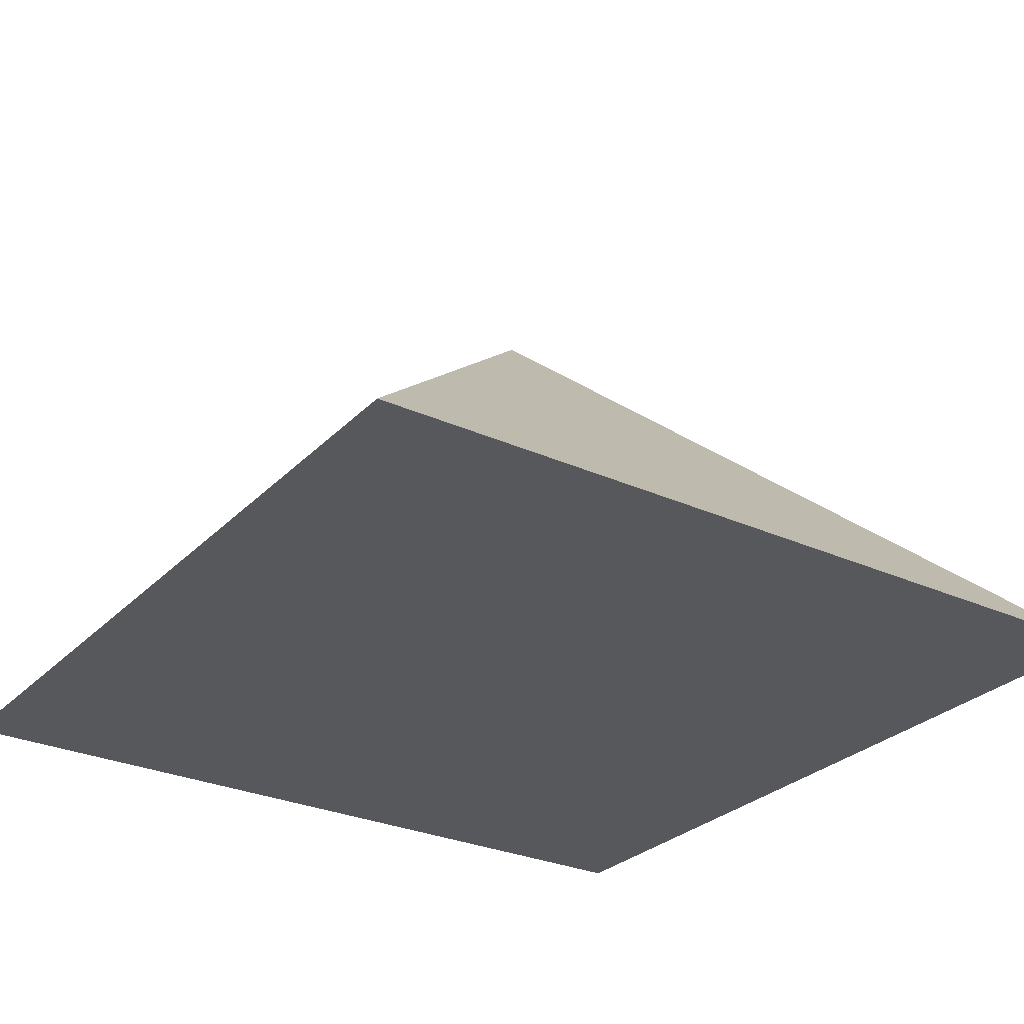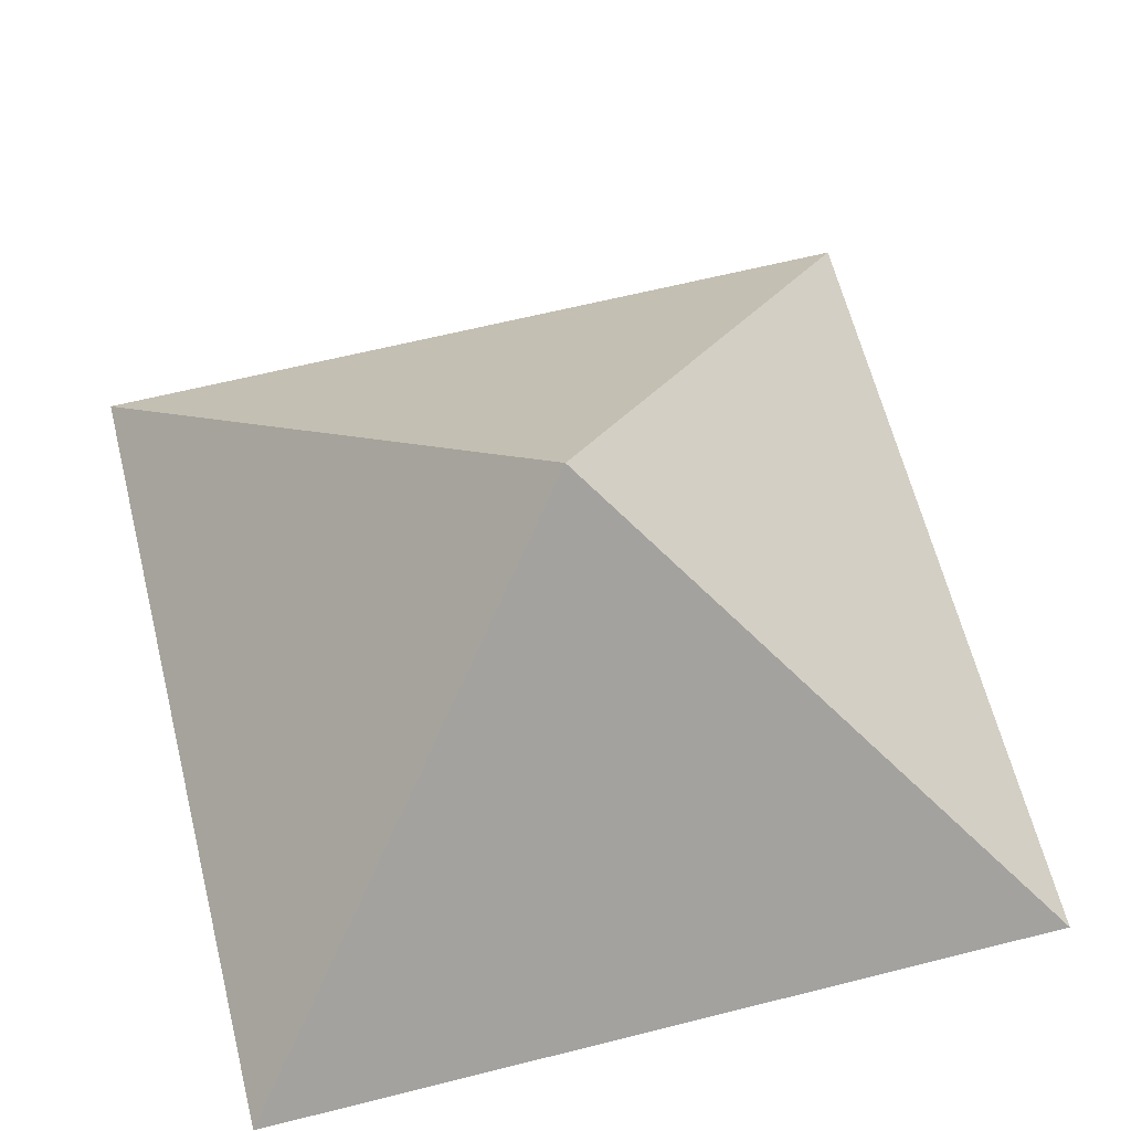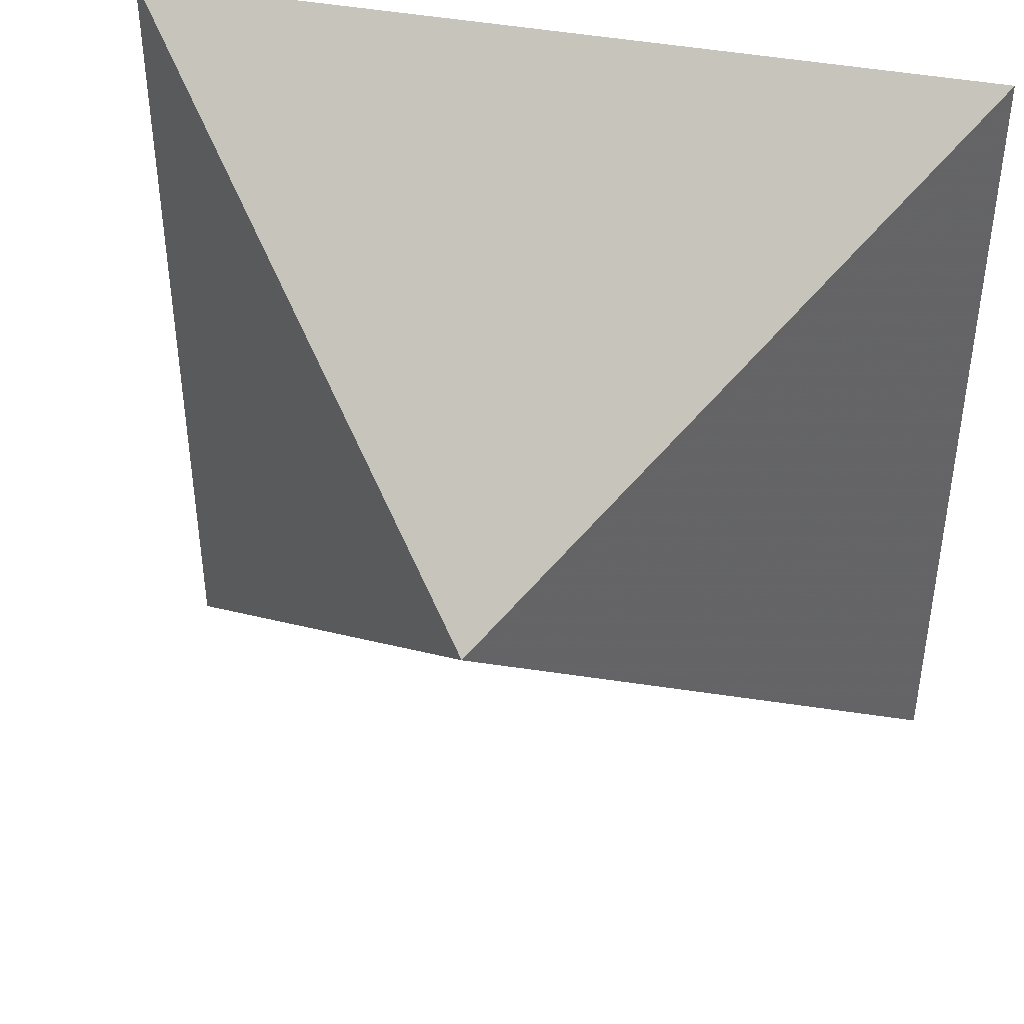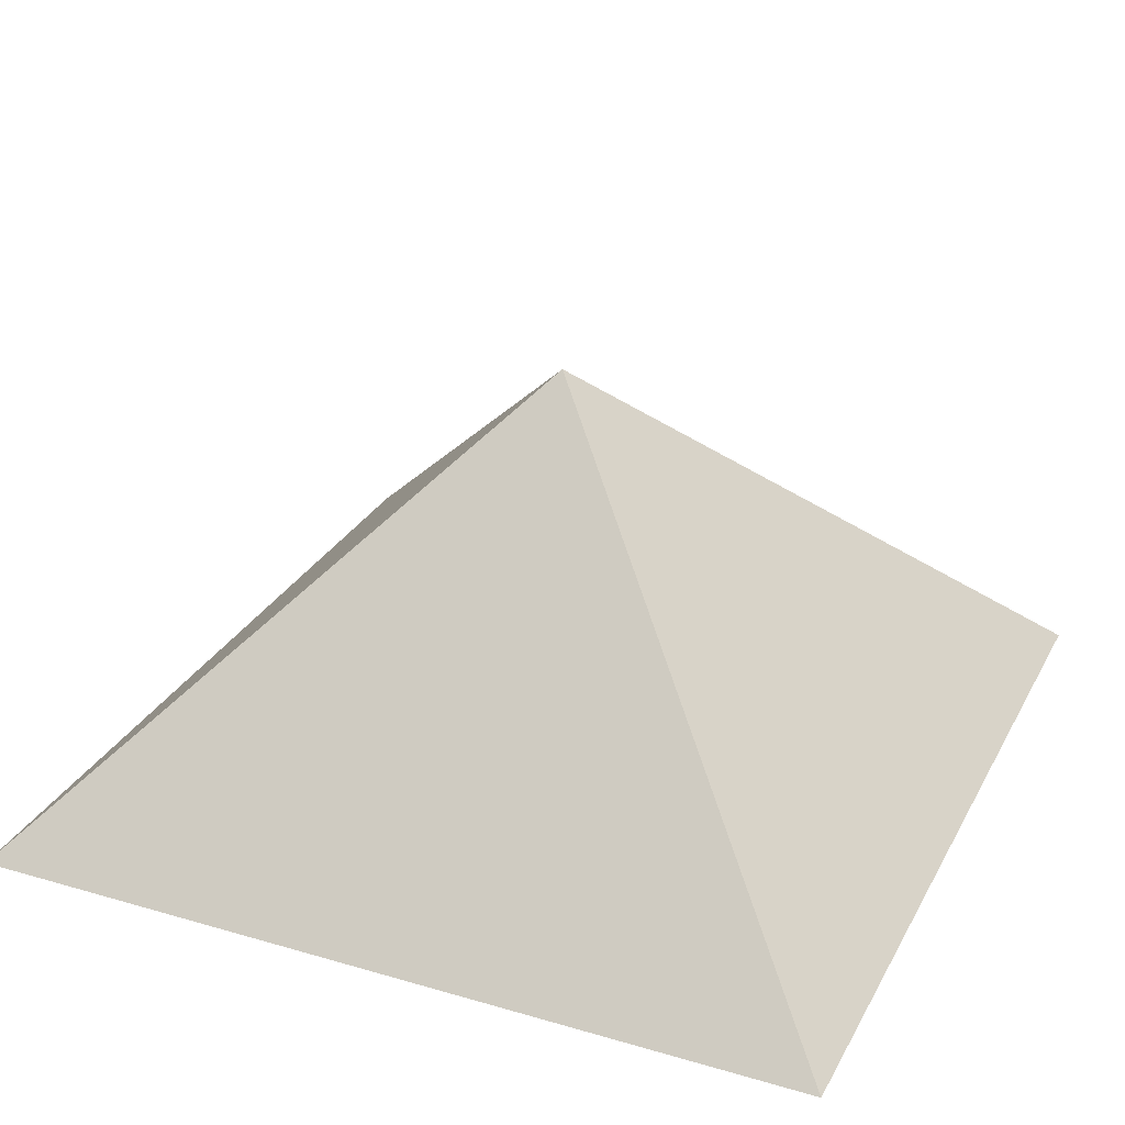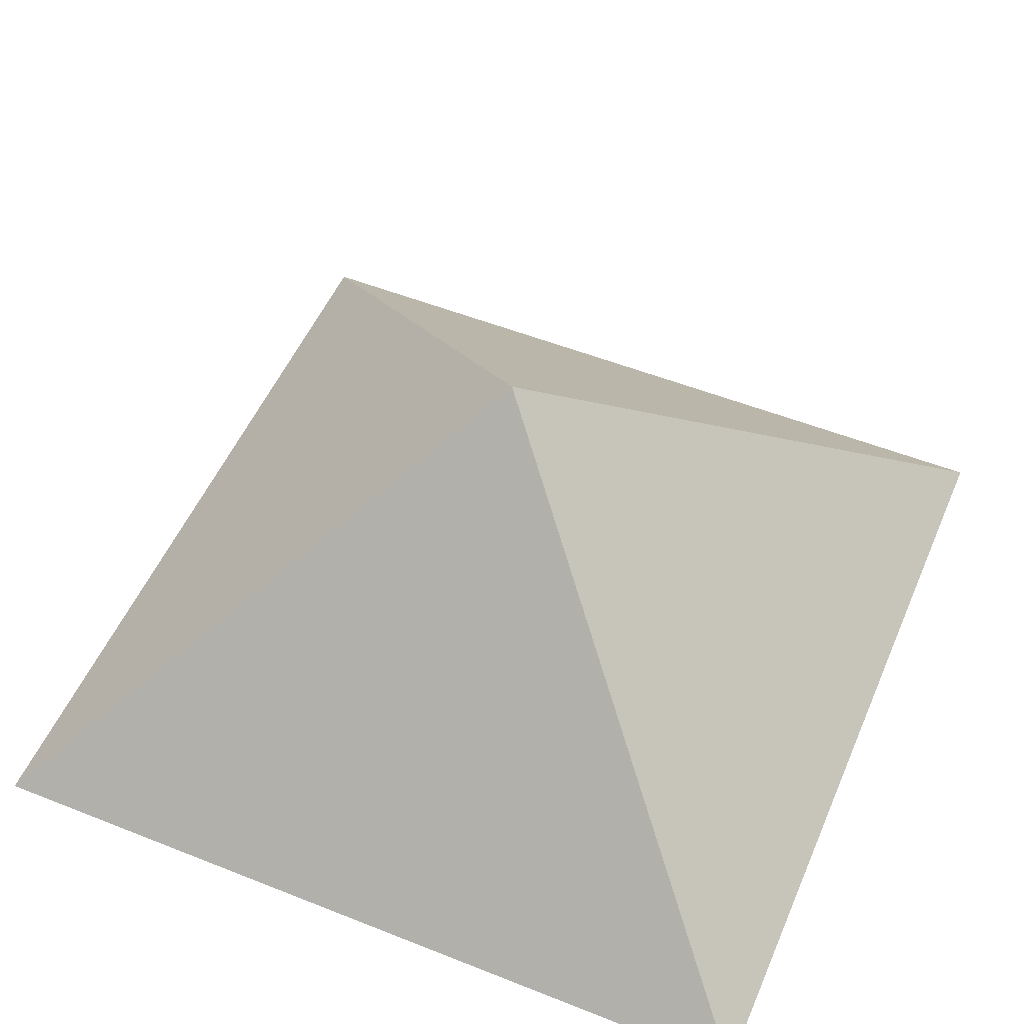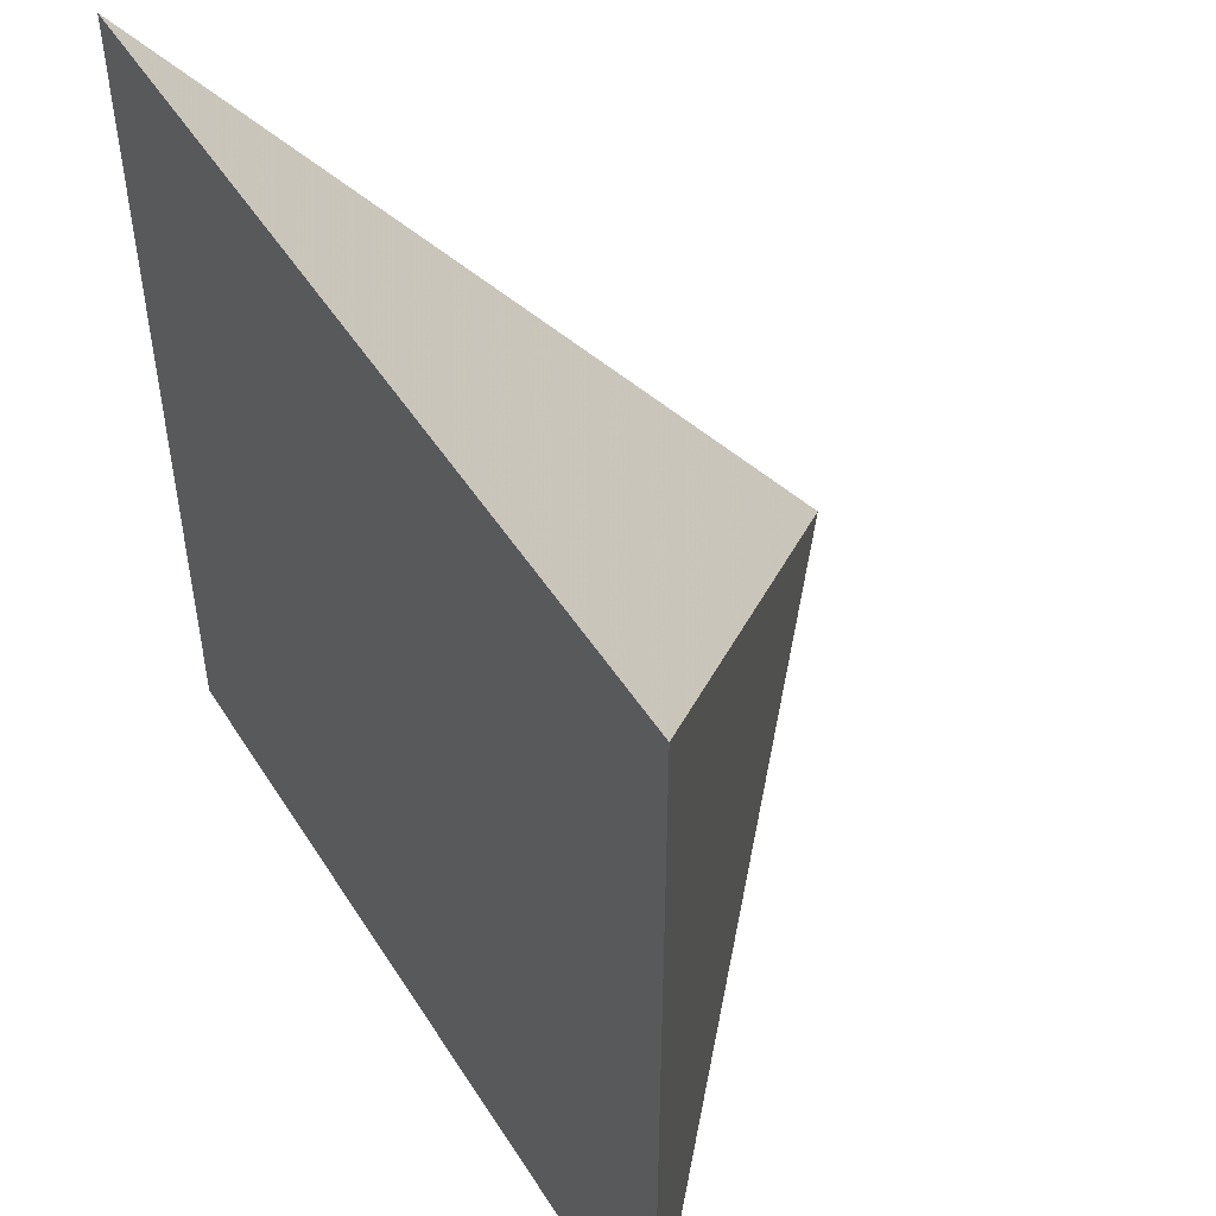
<metadata>
{"format":"obj","ext":"obj","renderer":"f3d","projection":"perspective","resolution":1024,"background":"white","views":[{"elev":-28.4,"azim":145.7,"up":"+Y"},{"elev":63.5,"azim":-104.2,"up":"+Y"},{"elev":42.1,"azim":-167.2,"up":"+Z"},{"elev":28.5,"azim":-66.4,"up":"+Y"},{"elev":52.6,"azim":113.1,"up":"+Y"},{"elev":49.5,"azim":58.8,"up":"+Z"}]}
</metadata>
<code>
v  1  0  1
v  1  0  -1
v  -1  0  -1
v  -1  0  1
v  0  1  0
f 1 2 3
f 3 4 1
f 1 2 5
f 2 3 5
f 3 4 5
f 4 1 5

</code>
